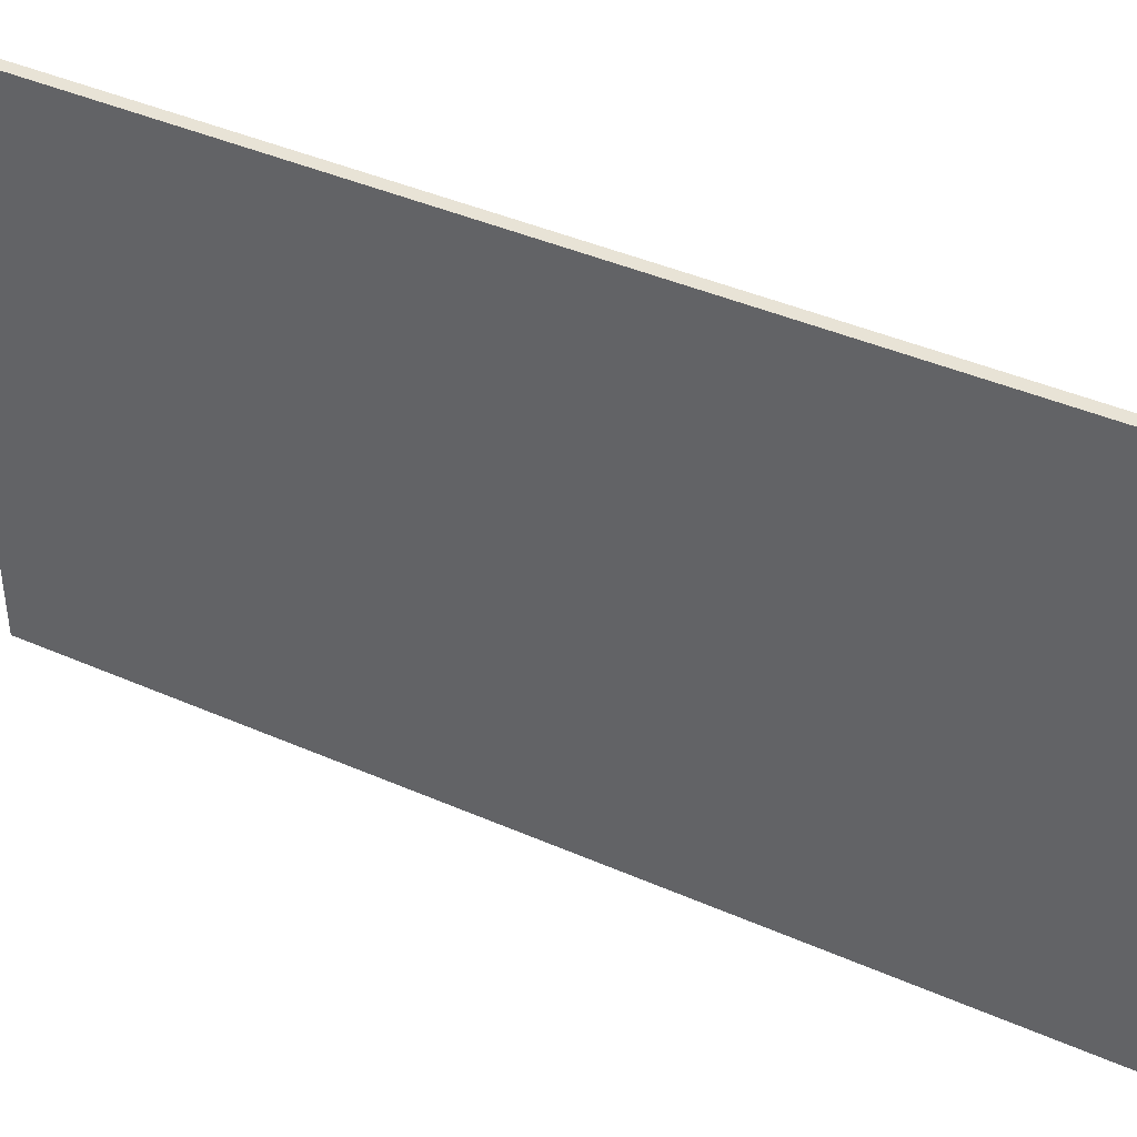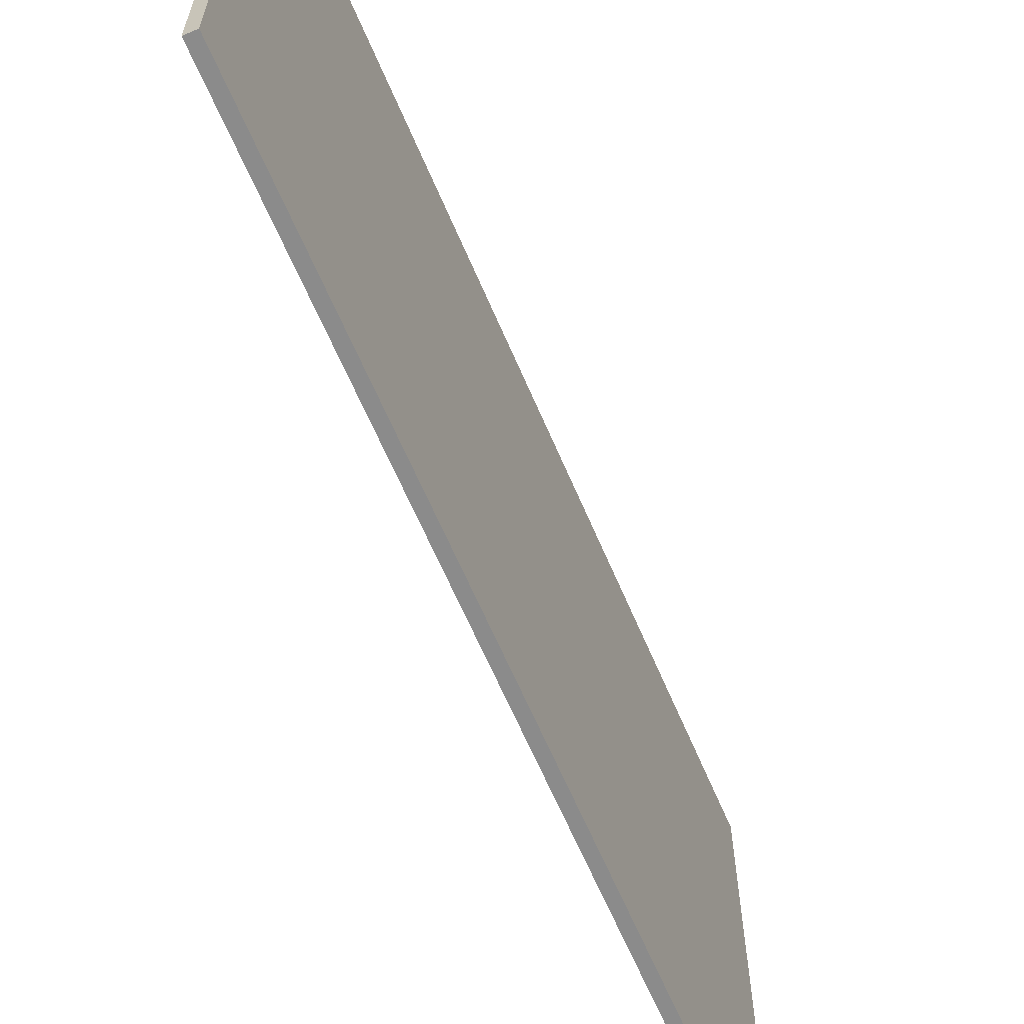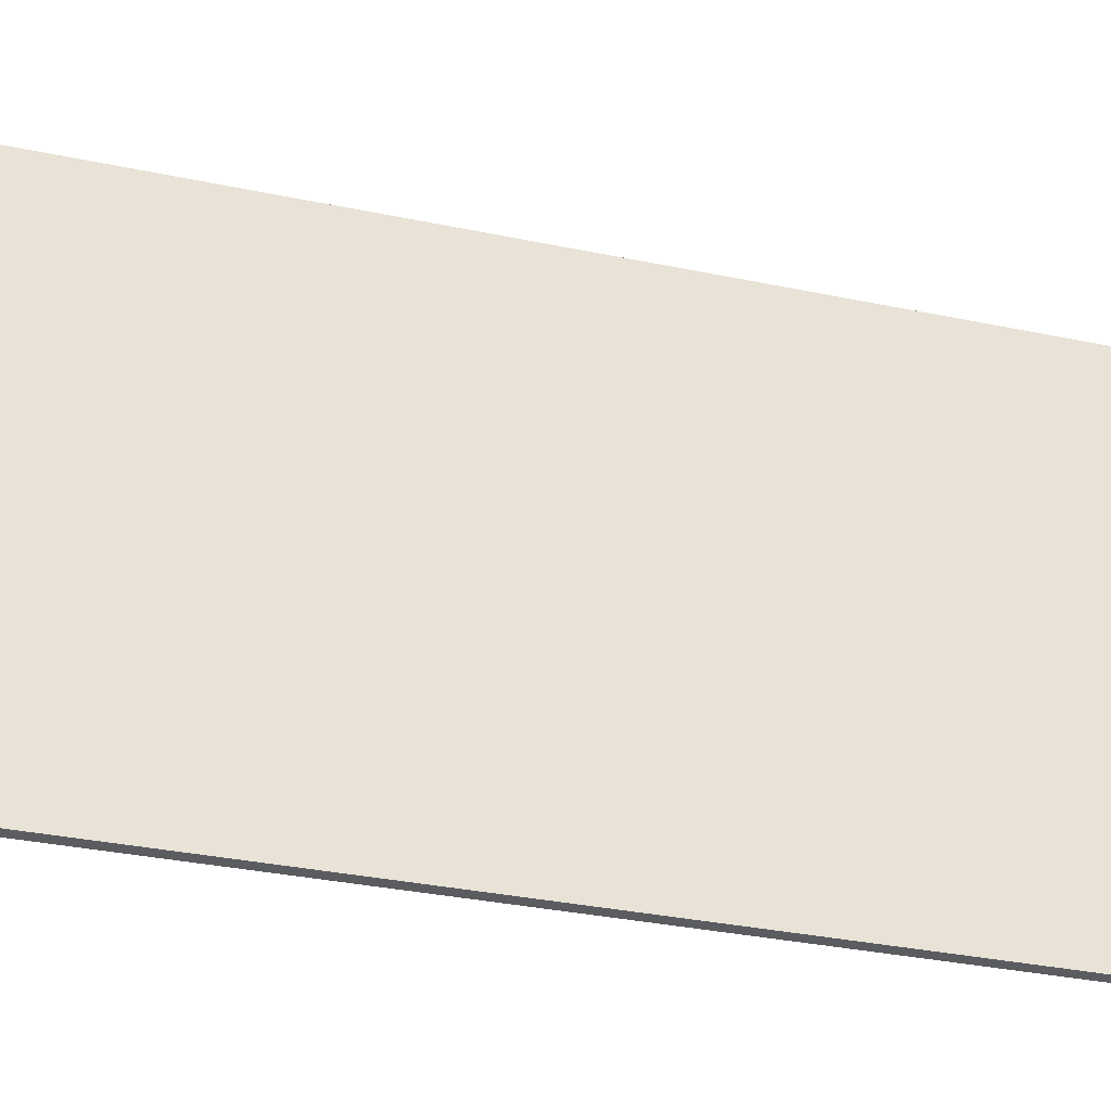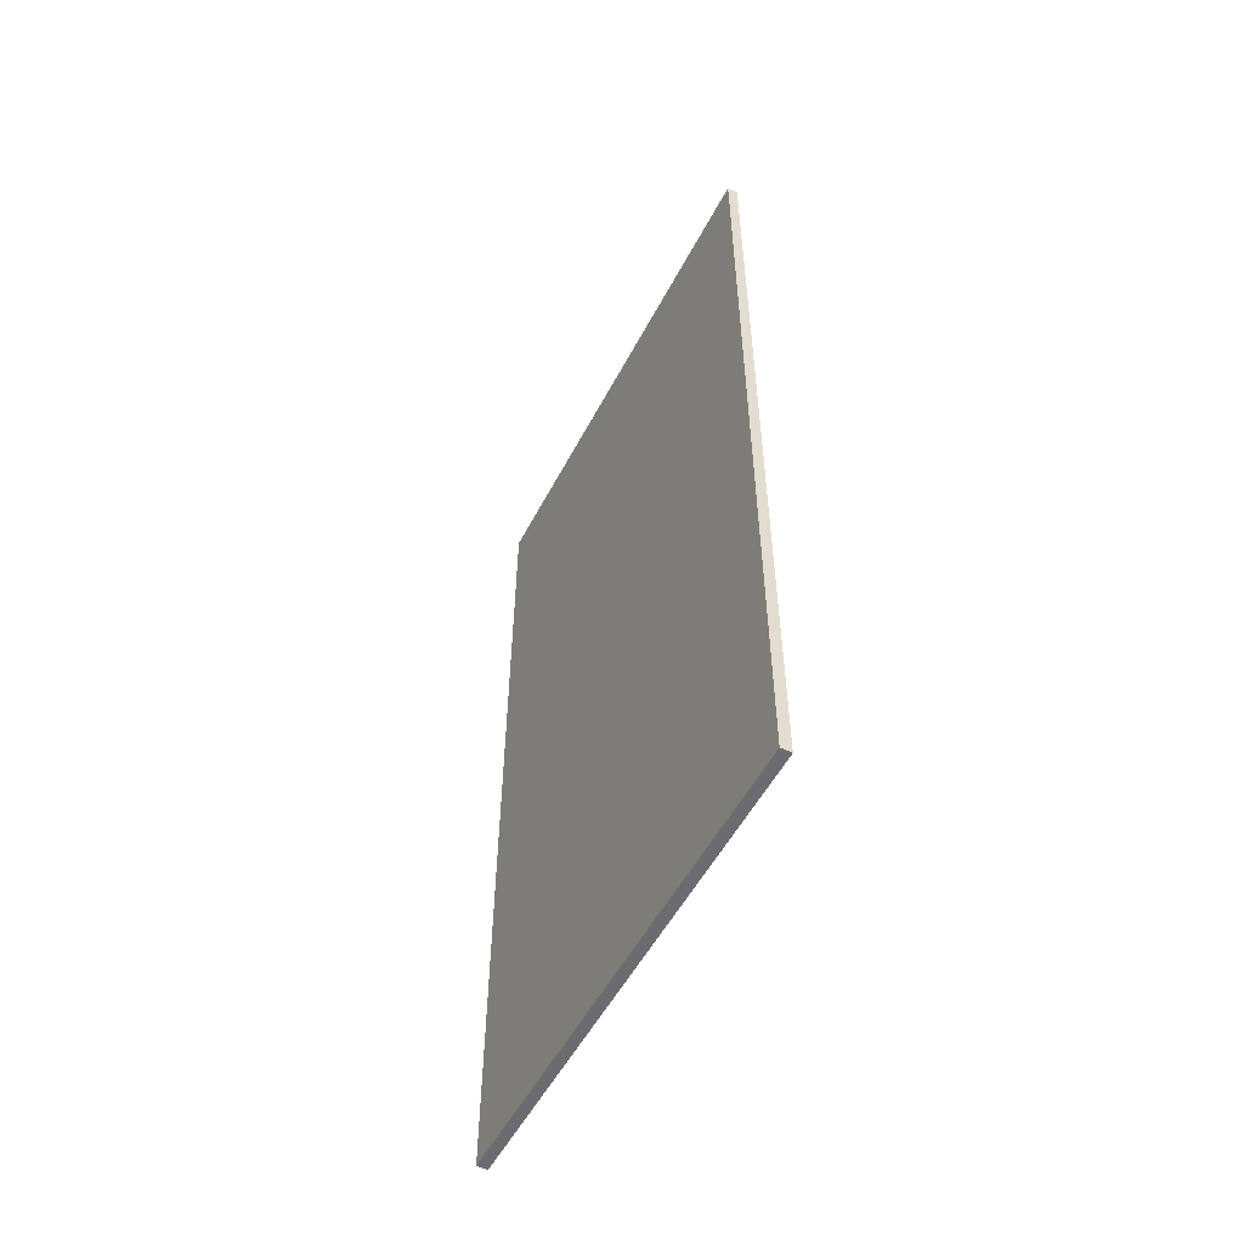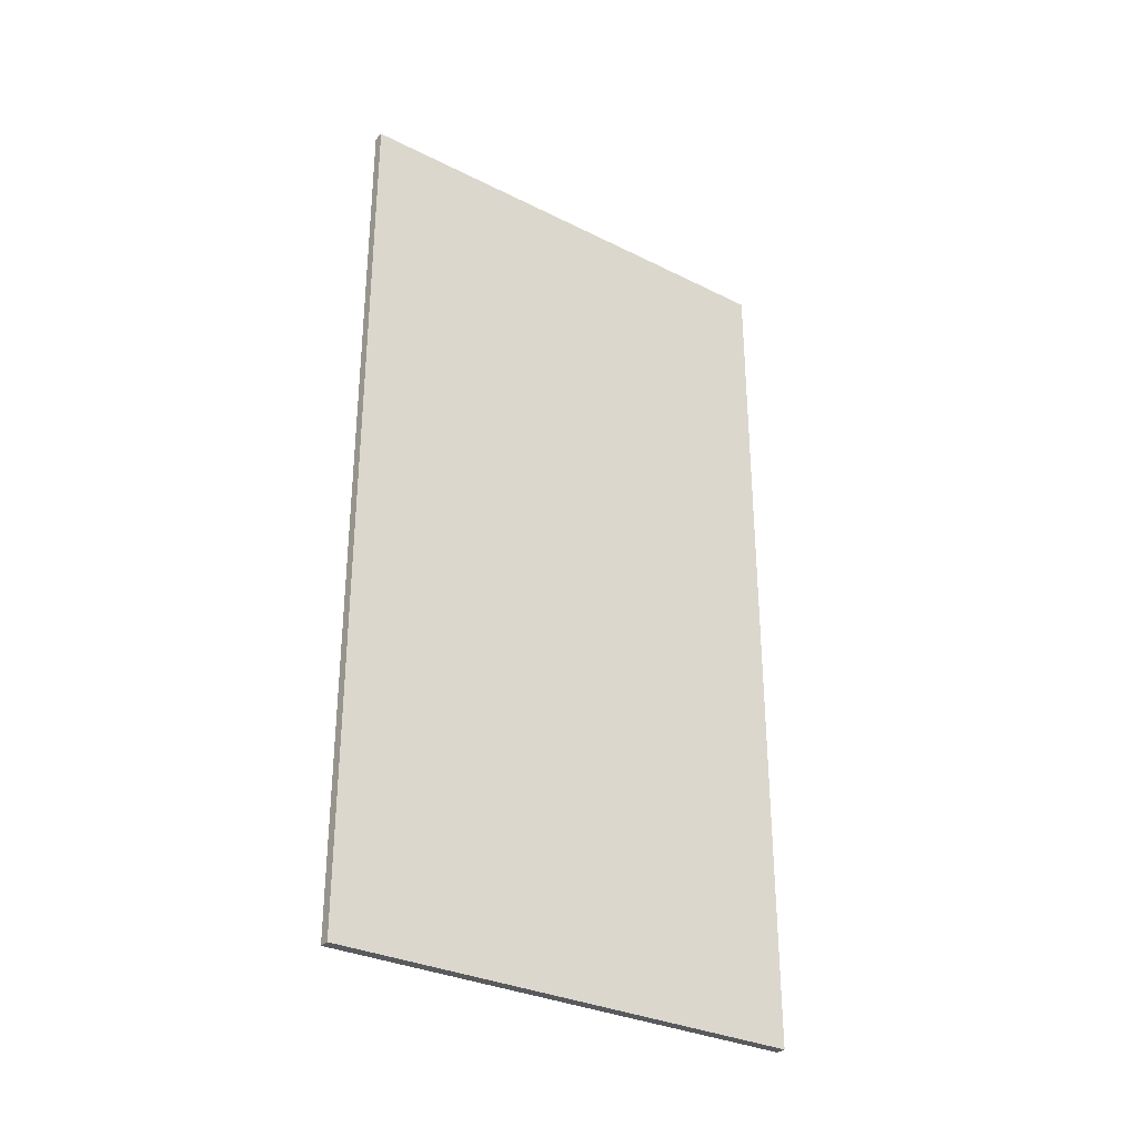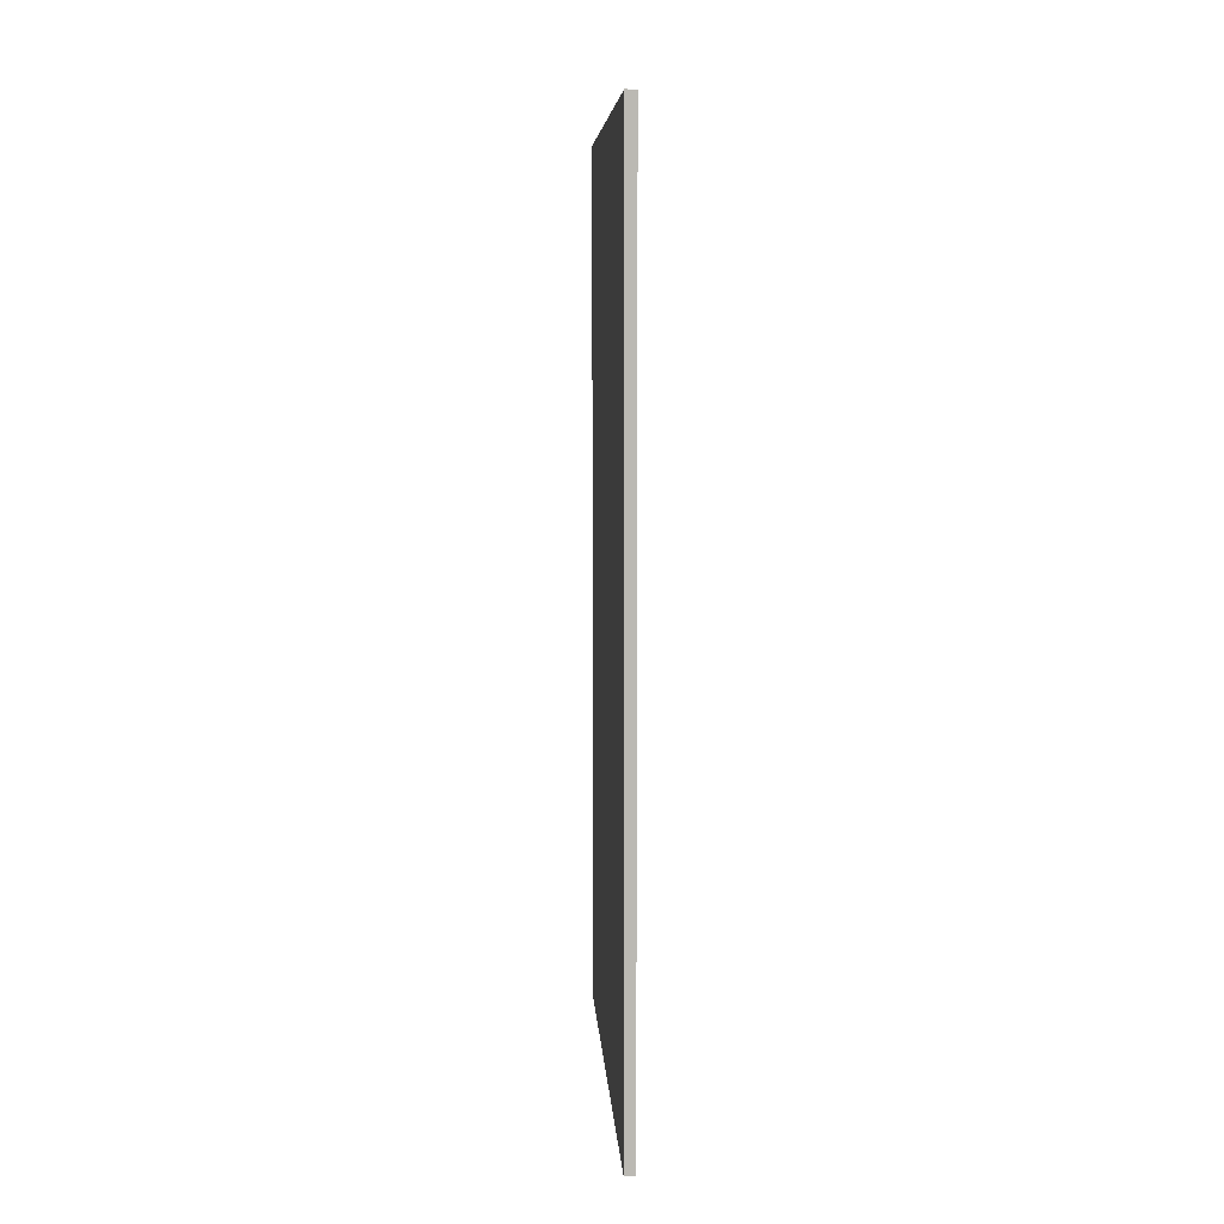
<metadata>
{"format":"obj","ext":"obj","renderer":"f3d","projection":"perspective","resolution":1024,"background":"white","views":[{"elev":41.8,"azim":-62.1,"up":"+Y"},{"elev":-63.8,"azim":23.0,"up":"+Y"},{"elev":-33.7,"azim":74.1,"up":"+Y"},{"elev":-53.7,"azim":152.7,"up":"+Z"},{"elev":-31.2,"azim":-125.4,"up":"+Z"},{"elev":7.3,"azim":176.5,"up":"+Z"}]}
</metadata>
<code>
o Cube
v 0.04103 0.003773 -3.442
v 0.04103 0.003773 3.442
v -0.04103 0.003773 3.442
v -0.04103 0.003773 -3.442
v 0.04103 3.798 -3.442
v 0.04103 3.798 3.442
v -0.04103 3.798 3.442
v -0.04103 3.798 -3.442
f 1 3 4
f 5 7 6
f 5 2 1
f 6 3 2
f 7 4 3
f 1 8 5
f 1 2 3
f 5 8 7
f 5 6 2
f 6 7 3
f 7 8 4
f 1 4 8

</code>
